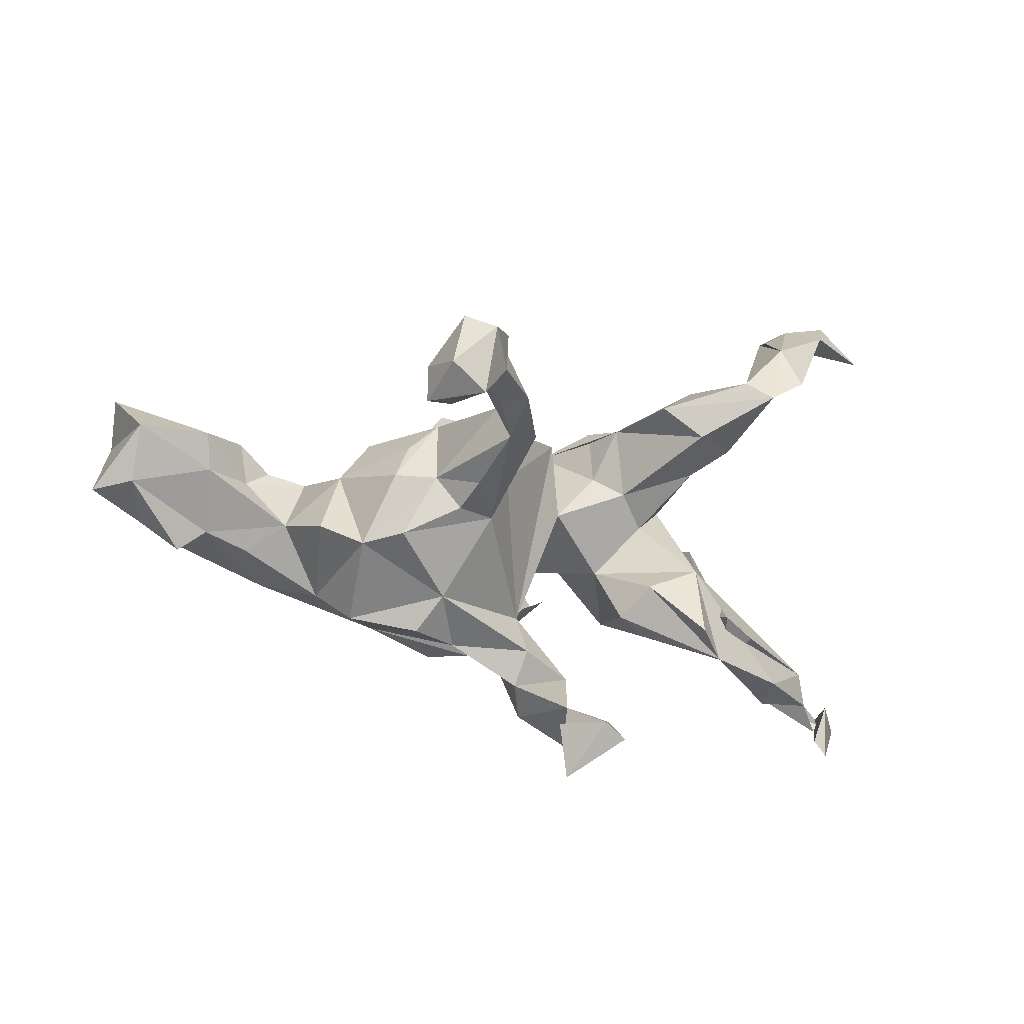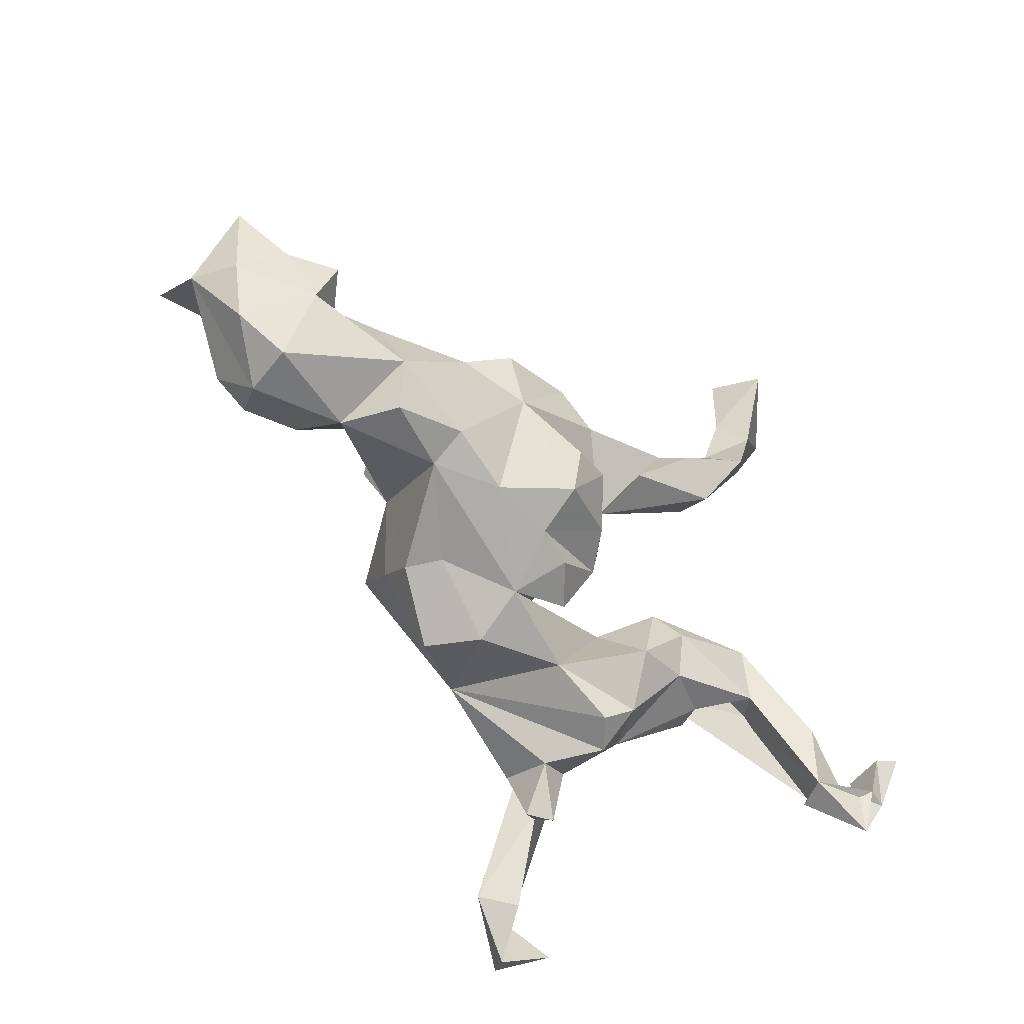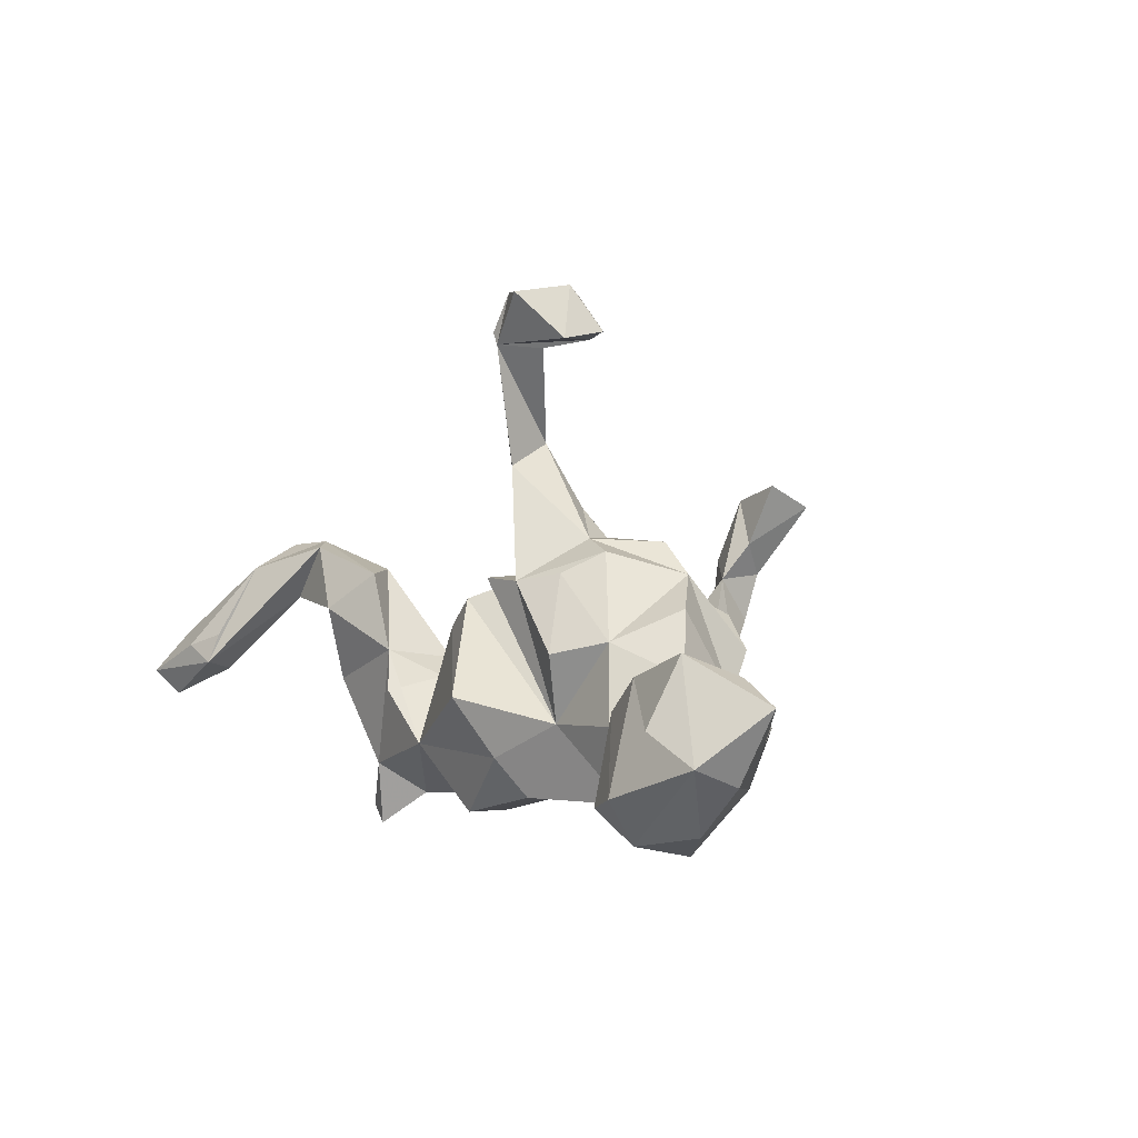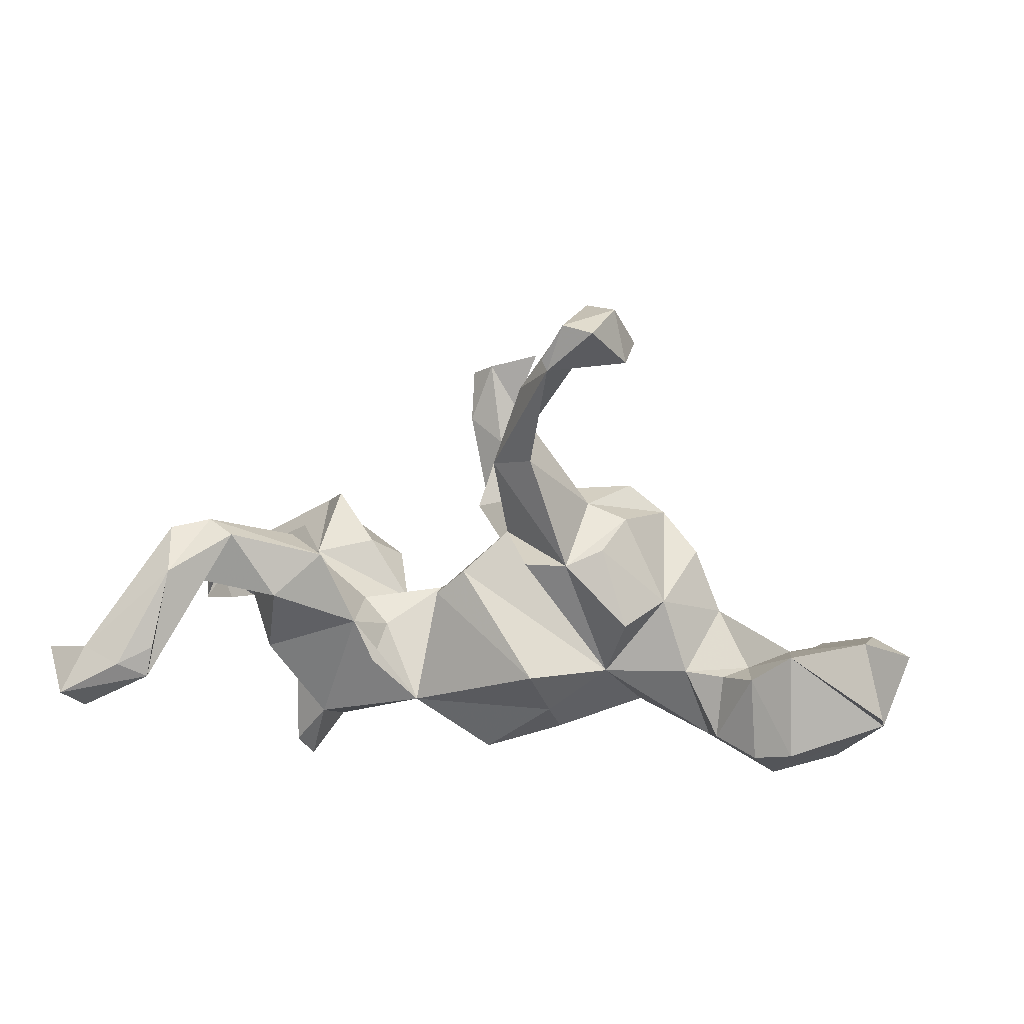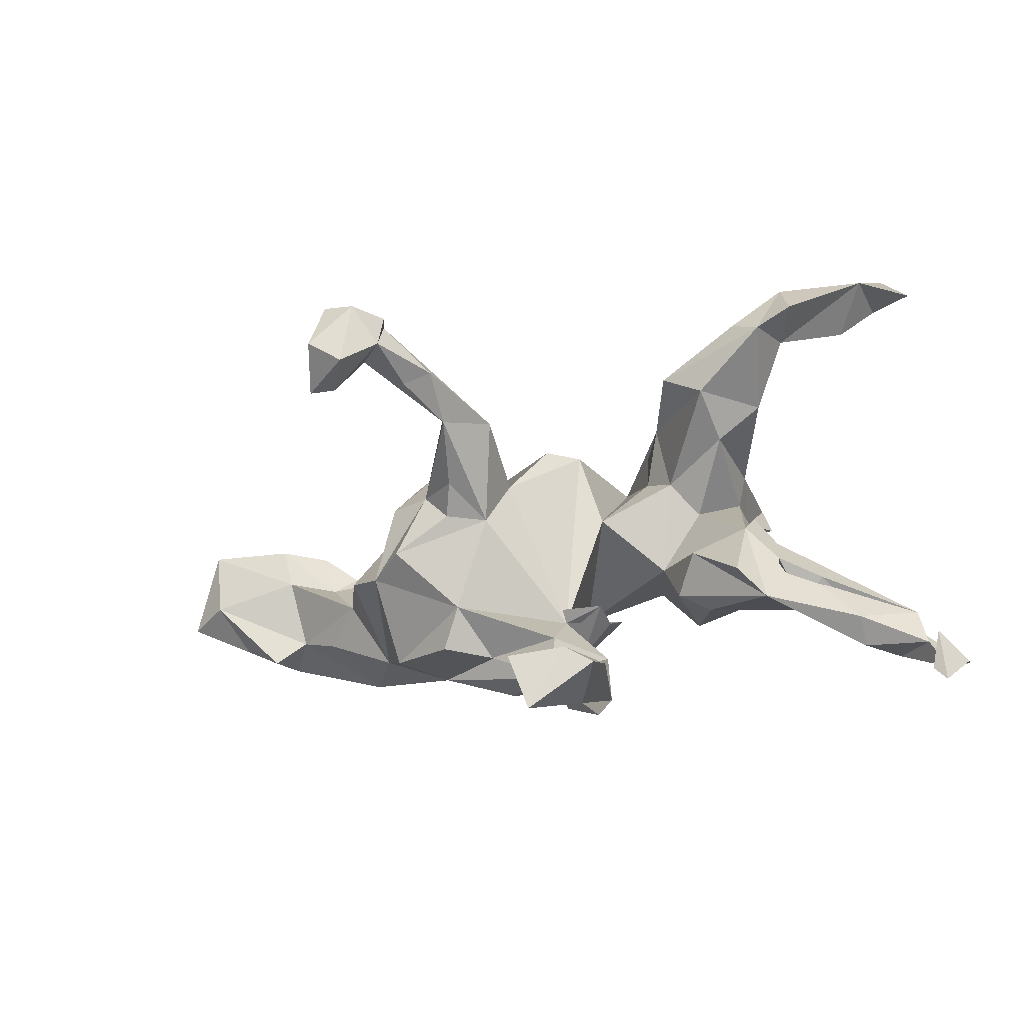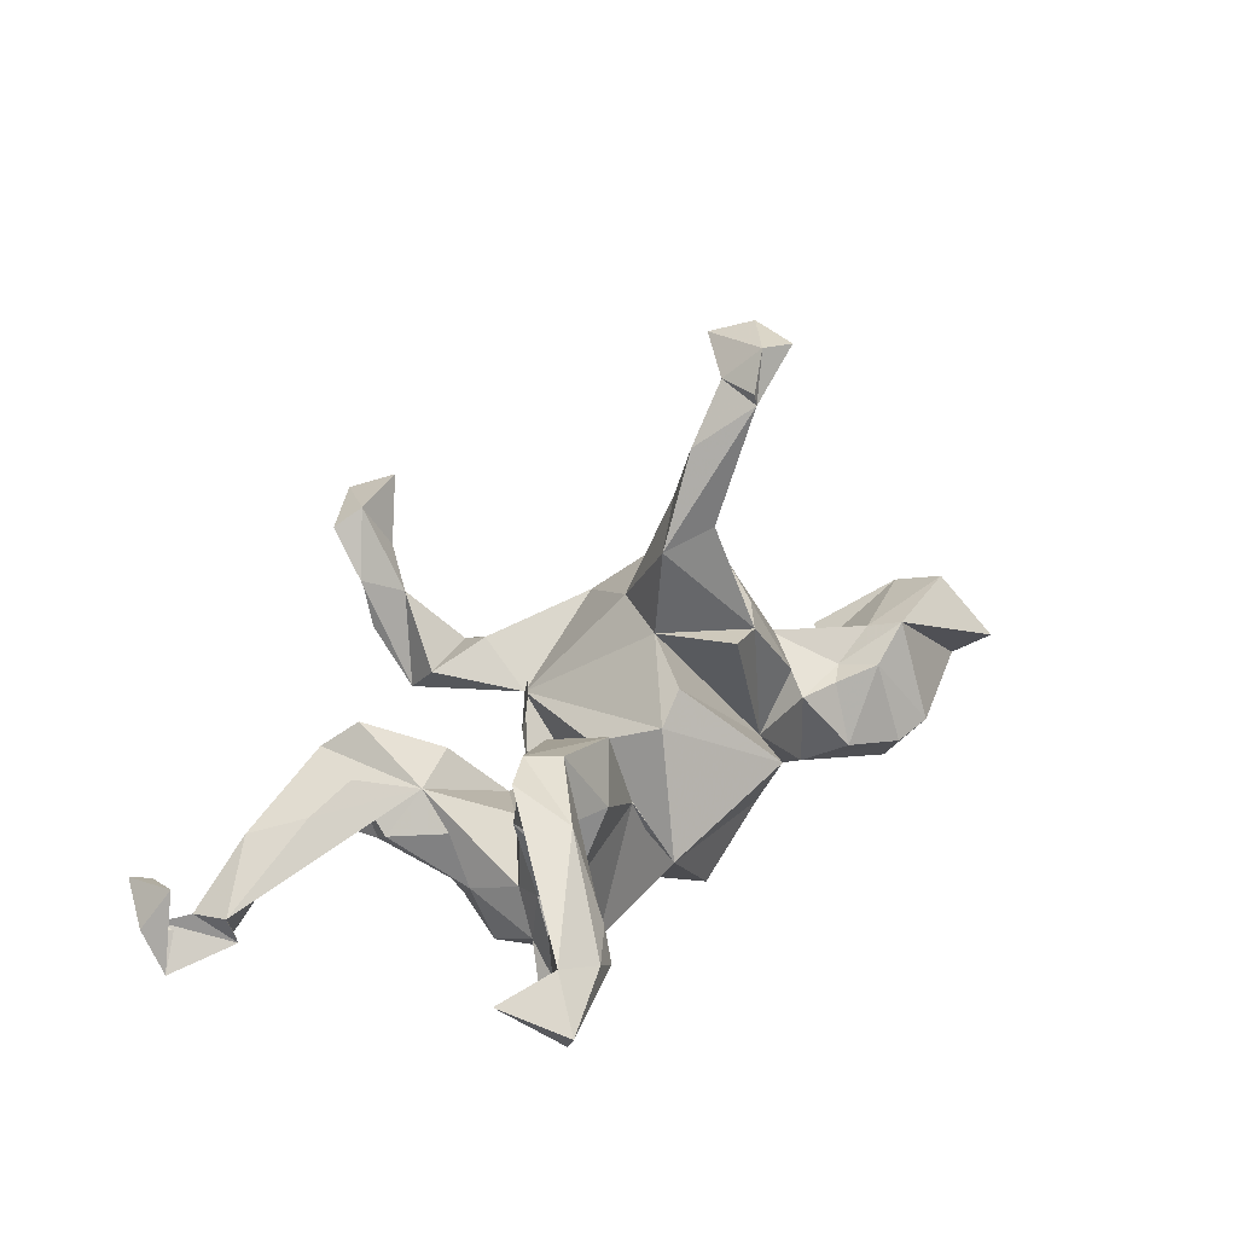
<metadata>
{"format":"obj","ext":"obj","renderer":"f3d","projection":"perspective","resolution":1024,"background":"white","views":[{"elev":-18.6,"azim":-13.1,"up":"+Y"},{"elev":-70.9,"azim":-55.9,"up":"+Z"},{"elev":0.4,"azim":-116.0,"up":"+Z"},{"elev":25.5,"azim":-166.8,"up":"+Z"},{"elev":-38.4,"azim":21.3,"up":"+Y"},{"elev":24.8,"azim":130.0,"up":"+Z"}]}
</metadata>
<code>
v 0.7135 0.5111 -0.0297
v 0.6816 0.4546 0.04387
v 0.7715 0.4157 0.01174
v 0.6835 0.4733 -0.07359
v 0.6185 0.3885 -0.02273
v 0.5618 0.4504 -0.008117
v 0.6924 0.4032 0.05045
v 0.6107 0.4716 0.02328
v 0.5808 0.3806 -0.02415
v 0.5552 0.4319 0.04543
v 0.5209 0.2782 0.1171
v 0.7452 -0.3157 -0.2535
v 0.754 -0.3581 -0.1818
v 0.5663 0.2705 0.2197
v 0.7148 -0.323 -0.1134
v 0.656 -0.24 -0.2055
v 0.3742 0.1469 -0.3027
v 0.6225 -0.2899 -0.2214
v 0.3328 0.1789 -0.309
v 0.5413 0.3612 0.1737
v 0.715 -0.3597 -0.1861
v 0.4477 0.2634 0.2139
v 0.4533 0.1668 0.06922
v 0.5012 0.2327 0.2262
v 0.3933 0.236 -0.03617
v 0.3636 0.2768 0.09873
v 0.3718 0.1393 -0.1028
v 0.3623 0.1827 -0.277
v 0.6869 -0.3085 -0.1643
v 0.3447 0.1029 -0.2092
v 0.6932 -0.3931 -0.1283
v 0.7165 -0.4237 -0.1277
v 0.6747 -0.2432 -0.155
v 0.3527 0.08302 -0.1173
v 0.2256 0.2088 0.02378
v 0.2989 0.2003 -0.192
v 0.2893 0.1075 -0.2507
v 0.3787 0.001272 -0.1399
v 0.1056 0.1975 -0.1415
v 0.2874 0.2134 0.1647
v 0.3234 0.000418 -0.2607
v 0.3638 0.1553 0.1719
v 0.399 -0.02054 -0.04
v 0.3695 0.1077 0.07174
v 0.3931 -0.08237 0.0163
v 0.4523 -0.1086 -0.05414
v 0.4766 -0.2499 -0.05746
v 0.4244 -0.1535 -0.08569
v 0.5236 -0.2067 -0.02503
v 0.2885 0.02018 -0.03632
v 0.5757 -0.3206 -0.1162
v 0.5822 -0.2915 -0.0593
v 0.1855 0.226 -0.0489
v 0.4547 -0.1777 0.02474
v 0.3066 -0.08059 -0.2134
v 0.2676 -0.04018 -0.2686
v 0.2438 0.0765 0.006951
v 0.4289 -0.2728 0.0428
v -0.03083 0.158 -0.2537
v 0.1874 0.1162 -0.02529
v 0.3866 -0.226 0.08539
v 0.1495 -0.01748 -0.2218
v 0.334 -0.1727 -0.1188
v 0.01452 0.06318 -0.2586
v 0.238 -0.1563 -0.1649
v 0.1995 -0.07579 -0.06664
v 0.2956 -0.2103 -0.04723
v 0.1005 0.01774 0.01597
v -0.02033 -0.03506 -0.2343
v 0.2888 -0.1263 0.03276
v 0.2411 -0.18 -0.02011
v 0.07432 0.145 0.07214
v 0.06907 -0.08363 -0.1919
v -0.1419 0.04304 -0.2221
v -0.1562 0.1659 -0.1486
v -0.1327 0.2352 -0.0431
v 0.0225 0.1383 0.1219
v -0.006666 -0.1345 -0.2037
v 0.07671 -0.1564 -0.02752
v 0.07178 -0.149 -0.1021
v -0.07932 -0.1394 -0.2075
v -0.1049 0.1566 0.1607
v 0.01894 -0.193 0.03504
v 0.00879 -0.2102 -0.1094
v -0.04104 0.03505 0.1661
v 0.1092 -0.3327 0.03622
v -0.02105 0.06627 0.3247
v 0.01555 -0.2044 0.004478
v 0.09754 -0.3929 -0.01422
v -0.1663 0.108 -0.2183
v -0.07944 -0.05986 0.1958
v -0.1797 0.1361 0.1554
v -0.3019 -0.05064 -0.2274
v 0.01855 -0.2913 0.08245
v -0.1088 -0.225 -0.1825
v 0.000142 -0.3563 0.05396
v -0.0697 -0.2661 -0.07271
v 0.08056 -0.4189 0.1532
v -0.1028 0.1078 0.3558
v -0.2549 0.09591 -0.08629
v -0.1968 -0.1206 -0.2175
v 0.01742 -0.4078 0.01006
v -0.1955 0.003053 0.2285
v -0.01491 -0.3143 -0.0175
v -0.2971 0.1291 0.03424
v -0.08798 0.03491 0.3962
v -0.269 -0.2217 -0.07101
v 0.1536 -0.4508 0.1882
v -0.1443 0.1553 0.5618
v -0.1422 -0.2624 -0.1162
v -0.1228 -0.02001 0.2819
v -0.1347 0.1578 0.583
v 0.1001 -0.4807 0.07468
v -0.1238 -0.2791 0.04701
v -0.07623 0.07788 0.4908
v 0.1158 -0.4788 0.3035
v -0.2402 0.08088 0.1691
v -0.162 -0.2063 0.1348
v 0.09883 -0.5069 0.1614
v 0.1605 -0.5033 0.2751
v -0.1401 0.08749 0.593
v -0.3583 0.04842 0.05557
v -0.1273 0.06118 0.4981
v -0.272 0.01026 0.2061
v -0.4109 0.07429 -0.08096
v -0.4839 0.1268 -0.1879
v -0.1482 -0.05516 0.2303
v -0.4276 -0.06602 -0.2554
v -0.4588 0.04061 -0.2377
v -0.1842 0.08633 0.555
v -0.17 0.1445 0.6487
v -0.3206 -0.1214 -0.2104
v -0.5662 0.1799 -0.1935
v -0.2056 -0.2678 0.09348
v -0.2284 0.161 0.6445
v 0.05989 -0.466 0.2204
v -0.1898 0.019 0.6444
v -0.3865 -0.1697 -0.04003
v -0.487 0.09115 -0.07427
v 0.04289 -0.584 0.2911
v 0.02017 -0.4932 0.3317
v -0.2578 -0.1117 0.2225
v -0.328 -0.2335 0.03569
v -0.4809 -0.1088 -0.1974
v -0.6359 0.191 -0.1733
v -0.3265 -0.1197 0.1669
v -0.2784 0.09127 0.5646
v -0.2357 0.02223 0.5677
v -0.5988 0.1277 -0.2526
v -0.5473 0.1401 -0.04615
v -0.2511 0.06797 0.658
v -0.457 -0.04069 7.3e-05
v -0.4017 -0.07263 0.1104
v -0.5319 0.06396 -0.06244
v -0.2812 0.01971 0.5781
v -0.5285 -0.07802 -0.06379
v -0.6198 0.1388 0.01192
v -0.8034 0.1336 -0.1165
v -0.6252 0.04137 -0.2703
v -0.6929 0.002134 -0.2596
v -0.8031 0.2155 -0.05612
v -0.6064 -0.03637 -0.08906
v -0.7375 0.1934 0.04819
v -0.6111 0.0704 -0.0127
v -0.7161 0.07389 -0.2296
v -0.756 0.1295 0.0545
v -0.7811 0.04466 -0.1495
v -0.7638 0.0253 0.01473
v -0.6608 -0.04328 -0.166
v -0.7397 -0.02643 -0.08465
v -0.6626 -0.08339 -0.07132
v -0.8382 0.01466 -0.02655
f 119 120 140
f 116 140 120
f 136 119 140
f 108 116 120
f 141 140 116
f 136 140 141
f 58 52 45
f 33 45 52
f 61 58 45
f 51 52 58
f 120 119 108
f 89 108 119
f 98 119 136
f 49 45 33
f 18 49 33
f 54 45 49
f 47 49 18
f 67 47 58
f 51 58 47
f 108 89 98
f 86 98 89
f 116 108 98
f 113 89 119
f 98 113 119
f 102 113 98
f 116 98 136
f 54 49 47
f 102 89 113
f 96 98 86
f 94 96 86
f 102 98 96
f 88 86 89
f 104 89 102
f 88 89 104
f 96 104 102
f 18 33 16
f 29 16 33
f 12 18 16
f 130 106 123
f 115 123 106
f 91 106 111
f 103 111 106
f 87 115 106
f 121 123 115
f 91 87 106
f 109 115 87
f 22 20 6
f 10 6 20
f 11 22 6
f 24 20 22
f 8 10 20
f 8 6 10
f 2 8 20
f 14 2 20
f 1 8 2
f 40 24 22
f 14 20 24
f 11 2 14
f 18 51 47
f 157 161 166
f 158 166 161
f 158 161 157
f 164 166 168
f 172 168 166
f 164 157 166
f 121 130 123
f 109 106 130
f 103 106 99
f 109 99 106
f 170 168 172
f 158 172 166
f 157 150 145
f 133 145 150
f 158 157 145
f 126 133 150
f 149 145 133
f 154 157 164
f 154 150 157
f 105 117 92
f 124 92 117
f 100 105 92
f 122 117 105
f 92 82 100
f 85 100 82
f 122 124 117
f 103 92 124
f 146 103 124
f 99 92 103
f 85 82 92
f 87 85 92
f 1 4 6
f 5 6 4
f 8 1 6
f 87 92 99
f 109 87 99
f 3 1 2
f 3 4 1
f 167 172 158
f 48 46 54
f 45 54 46
f 47 48 54
f 38 46 48
f 170 172 167
f 142 127 103
f 111 103 127
f 146 142 103
f 91 127 142
f 122 146 124
f 165 158 149
f 145 149 158
f 159 165 149
f 167 158 165
f 169 167 165
f 42 23 24
f 11 24 23
f 44 23 42
f 27 23 44
f 11 23 26
f 25 26 23
f 57 44 42
f 27 25 23
f 35 26 25
f 35 57 42
f 50 44 57
f 42 40 35
f 26 35 40
f 60 57 35
f 68 57 60
f 53 60 35
f 88 72 85
f 77 85 72
f 91 88 85
f 68 72 88
f 87 91 85
f 127 91 111
f 118 91 142
f 146 118 142
f 25 36 35
f 39 35 36
f 27 36 25
f 39 53 35
f 39 60 53
f 72 68 39
f 60 39 68
f 5 11 6
f 26 22 11
f 43 45 46
f 116 136 141
f 70 58 61
f 70 61 45
f 144 132 107
f 101 107 132
f 138 144 107
f 95 107 101
f 93 101 132
f 69 101 93
f 128 93 132
f 81 101 69
f 78 81 69
f 95 101 81
f 74 69 93
f 62 69 64
f 74 64 69
f 138 107 143
f 134 143 107
f 69 73 78
f 80 78 73
f 39 62 64
f 155 148 137
f 121 137 148
f 151 155 137
f 147 148 155
f 109 121 115
f 109 148 147
f 151 147 155
f 135 109 147
f 130 148 109
f 131 151 137
f 131 137 121
f 130 121 148
f 112 121 109
f 135 147 151
f 131 135 151
f 131 109 135
f 131 112 109
f 112 131 121
f 52 29 33
f 51 29 52
f 32 13 15
f 12 15 13
f 21 15 12
f 32 15 31
f 21 31 15
f 13 32 31
f 21 16 29
f 29 51 18
f 21 12 16
f 13 18 12
f 13 31 21
f 21 18 13
f 18 21 29
f 171 168 170
f 169 170 167
f 129 133 126
f 139 126 150
f 168 162 164
f 152 164 162
f 171 162 168
f 152 154 164
f 125 154 152
f 139 150 154
f 125 139 154
f 125 126 139
f 100 125 122
f 152 122 125
f 105 100 122
f 100 76 75
f 39 75 76
f 39 76 72
f 77 72 76
f 77 76 100
f 94 86 88
f 118 94 88
f 71 70 66
f 45 66 70
f 58 70 71
f 43 38 45
f 34 45 38
f 46 38 43
f 144 129 128
f 93 128 129
f 132 144 128
f 159 129 144
f 100 93 129
f 90 74 93
f 156 144 138
f 59 64 74
f 90 59 74
f 39 64 59
f 75 39 59
f 146 138 143
f 41 39 37
f 36 37 39
f 19 37 36
f 28 36 27
f 17 37 19
f 28 19 36
f 30 28 27
f 17 19 28
f 30 17 28
f 37 17 30
f 143 134 118
f 114 118 134
f 146 143 118
f 114 134 107
f 90 93 100
f 125 100 129
f 152 156 138
f 162 144 156
f 56 62 39
f 88 80 73
f 81 78 80
f 88 73 69
f 41 56 39
f 55 62 56
f 63 48 47
f 67 63 47
f 38 48 63
f 71 67 58
f 65 63 67
f 65 67 71
f 55 63 65
f 66 65 71
f 114 96 94
f 63 55 38
f 41 38 55
f 62 55 65
f 62 65 66
f 96 88 104
f 114 88 96
f 30 38 41
f 56 41 55
f 97 84 88
f 83 88 84
f 95 84 97
f 110 95 97
f 81 84 95
f 107 97 88
f 114 107 88
f 110 97 107
f 81 80 84
f 79 84 80
f 107 95 110
f 66 69 62
f 30 41 37
f 83 84 79
f 88 83 79
f 88 79 80
f 68 88 69
f 34 38 30
f 27 34 30
f 118 114 94
f 77 100 85
f 22 26 40
f 2 5 4
f 2 11 5
f 3 2 4
f 24 40 42
f 156 152 162
f 153 146 122
f 152 153 122
f 138 146 153
f 152 138 153
f 100 75 90
f 59 90 75
f 129 126 125
f 169 162 171
f 169 171 170
f 149 133 129
f 159 149 129
f 169 165 159
f 24 11 14
f 88 91 118
f 66 57 68
f 34 27 44
f 68 69 66
f 34 44 50
f 66 50 57
f 169 144 162
f 159 144 169
f 50 66 45
f 34 50 45

</code>
